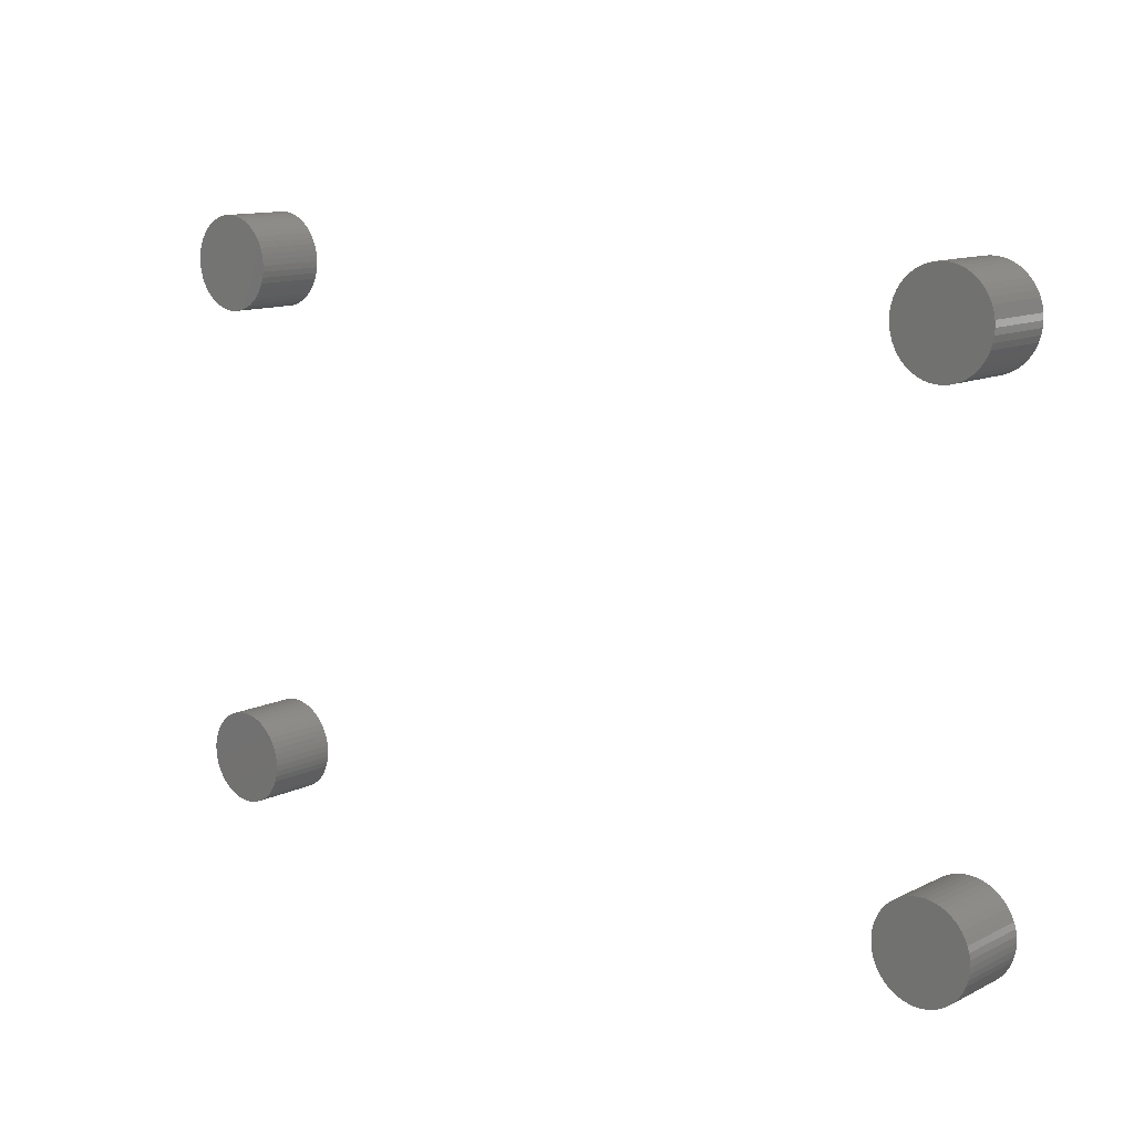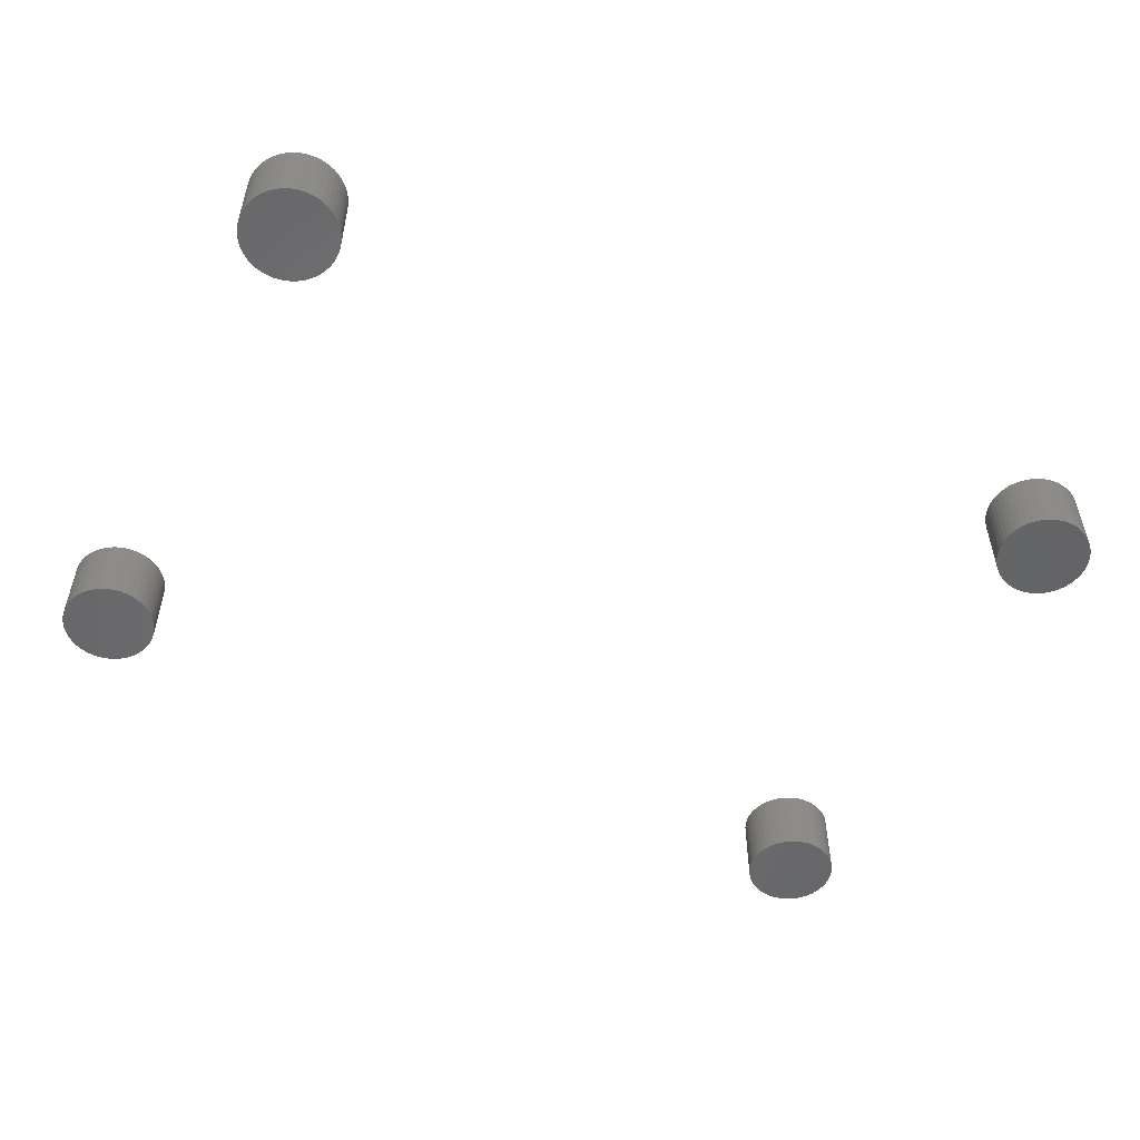
<metadata>
{"format":"stl","ext":"stl","renderer":"f3d","projection":"perspective","resolution":1024,"background":"white","views":[{"elev":12.2,"azim":-138.6,"up":"+Y"},{"elev":-52.2,"azim":153.5,"up":"+Z"}]}
</metadata>
<code>
# stl→obj: 400 verts, 784 faces
v -3.995 69.07 6
v -3.781 69.53 0
v -3.781 69.53 6
v -3.995 69.07 0
v -3.995 72.93 6
v -4.264 73.35 0
v -4.264 73.35 6
v -3.995 72.93 0
v -4.95 74.08 0
v -5.357 74.38 6
v -4.95 74.08 6
v -5.357 74.38 0
v -6.75 67.07 0
v -6.264 67.2 6
v -6.75 67.07 6
v -6.264 67.2 0
v -10.74 68.65 0
v -11.01 69.07 6
v -11.01 69.07 0
v -10.74 68.65 6
v -3.781 72.47 6
v -3.781 72.47 0
v -4.264 68.65 6
v -4.264 68.65 0
v -3.532 71.5 6
v -3.626 71.99 0
v -3.626 71.99 6
v -3.532 71.5 0
v -4.95 67.92 0
v -4.584 68.26 6
v -4.95 67.92 6
v -4.584 68.26 0
v -10.42 68.26 0
v -10.42 68.26 6
v -10.05 74.08 0
v -10.42 73.74 6
v -10.05 74.08 6
v -10.42 73.74 0
v -7.249 67.01 0
v -7.249 67.01 6
v -11.37 70.01 0
v -11.47 70.5 6
v -11.47 70.5 0
v -11.37 70.01 6
v -7.249 74.99 0
v -7.751 74.99 6
v -7.249 74.99 6
v -7.751 74.99 0
v -8.736 67.2 0
v -8.25 67.07 6
v -8.736 67.2 6
v -8.25 67.07 0
v -3.532 70.5 0
v -3.5 71 0
v -3.626 70.01 0
v -4.584 73.74 0
v -5.357 67.62 0
v -5.797 67.38 0
v -5.797 74.62 0
v -6.264 74.8 0
v -6.75 74.93 0
v -7.751 67.01 0
v -8.25 74.93 0
v -8.736 74.8 0
v -9.203 67.38 0
v -9.203 74.62 0
v -9.643 67.62 0
v -9.643 74.38 0
v -10.05 67.92 0
v -10.74 73.35 0
v -11.01 72.93 0
v -11.22 69.53 0
v -11.22 72.47 0
v -11.37 71.99 0
v -11.47 71.5 0
v -11.5 71 0
v -9.643 74.38 6
v -9.203 74.62 6
v -3.5 71 6
v -6.75 74.93 6
v -11.01 72.93 6
v -11.22 72.47 6
v -3.532 70.5 6
v -3.626 70.01 6
v -6.264 74.8 6
v -5.797 74.62 6
v -5.357 67.62 6
v -8.736 74.8 6
v -8.25 74.93 6
v -11.22 69.53 6
v -5.797 67.38 6
v -11.37 71.99 6
v -9.203 67.38 6
v -9.643 67.62 6
v -7.751 67.01 6
v -4.584 73.74 6
v -10.05 67.92 6
v -11.47 71.5 6
v -11.5 71 6
v -10.74 73.35 6
v -3.5 114 6
v -3.532 114.5 0
v -3.532 114.5 6
v -3.5 114 0
v -11.37 115 0
v -11.22 115.5 6
v -11.22 115.5 0
v -11.37 115 6
v -11.22 112.5 0
v -11.37 113 6
v -11.37 113 0
v -11.22 112.5 6
v -3.626 115 6
v -3.781 115.5 0
v -3.781 115.5 6
v -3.626 115 0
v -3.532 113.5 6
v -3.532 113.5 0
v -3.995 115.9 0
v -3.995 115.9 6
v -11.01 115.9 0
v -10.74 116.4 6
v -10.74 116.4 0
v -11.01 115.9 6
v -6.264 110.2 0
v -5.797 110.4 6
v -6.264 110.2 6
v -5.797 110.4 0
v -6.264 117.8 0
v -6.75 117.9 6
v -6.264 117.8 6
v -6.75 117.9 0
v -7.751 110 0
v -7.249 110 6
v -7.751 110 6
v -7.249 110 0
v -4.95 110.9 0
v -4.584 111.3 6
v -4.95 110.9 6
v -4.584 111.3 0
v -4.95 117.1 0
v -5.357 117.4 6
v -4.95 117.1 6
v -5.357 117.4 0
v -6.75 110.1 6
v -6.75 110.1 0
v -8.736 117.8 0
v -9.203 117.6 6
v -8.736 117.8 6
v -9.203 117.6 0
v -11.47 114.5 0
v -11.47 114.5 6
v -4.264 111.6 6
v -3.995 112.1 0
v -3.995 112.1 6
v -4.264 111.6 0
v -3.626 113 0
v -3.781 112.5 0
v -4.264 116.4 0
v -4.584 116.7 0
v -5.357 110.6 0
v -5.797 117.6 0
v -7.249 118 0
v -7.751 118 0
v -8.25 110.1 0
v -8.25 117.9 0
v -8.736 110.2 0
v -9.203 110.4 0
v -9.643 110.6 0
v -9.643 117.4 0
v -10.05 110.9 0
v -10.05 117.1 0
v -10.42 111.3 0
v -10.42 116.7 0
v -10.74 111.6 0
v -11.01 112.1 0
v -11.47 113.5 0
v -11.5 114 0
v -11.47 113.5 6
v -3.781 112.5 6
v -9.643 110.6 6
v -10.05 110.9 6
v -4.264 116.4 6
v -3.626 113 6
v -4.584 116.7 6
v -5.357 110.6 6
v -5.797 117.6 6
v -7.249 118 6
v -7.751 118 6
v -8.25 117.9 6
v -8.25 110.1 6
v -8.736 110.2 6
v -9.203 110.4 6
v -9.643 117.4 6
v -10.05 117.1 6
v -10.42 116.7 6
v -10.42 111.3 6
v -10.74 111.6 6
v -11.01 112.1 6
v -11.5 114 6
v 63.24 67.2 0
v 63.7 67.38 6
v 63.24 67.2 6
v 63.7 67.38 0
v 65.97 71.5 6
v 65.87 71.99 0
v 65.87 71.99 6
v 65.97 71.5 0
v 66 71 6
v 66 71 0
v 65.72 72.47 0
v 65.72 72.47 6
v 65.97 70.5 6
v 65.97 70.5 0
v 65.87 70.01 0
v 65.72 69.53 0
v 65.51 69.07 0
v 65.51 72.93 0
v 65.24 68.65 0
v 65.24 73.35 0
v 64.92 68.26 0
v 64.92 73.74 0
v 64.55 67.92 0
v 64.55 74.08 0
v 64.14 67.62 0
v 64.14 74.38 0
v 63.7 74.62 0
v 63.24 74.8 0
v 62.75 67.07 0
v 62.75 74.93 0
v 62.25 67.01 0
v 62.25 74.99 0
v 61.75 67.01 0
v 61.75 74.99 0
v 61.25 67.07 0
v 61.25 74.93 0
v 60.76 67.2 0
v 60.76 74.8 0
v 60.3 67.38 0
v 60.3 74.62 0
v 59.86 67.62 0
v 59.86 74.38 0
v 59.45 67.92 0
v 59.45 74.08 0
v 59.08 68.26 0
v 59.08 73.74 0
v 58.76 68.65 0
v 58.76 73.35 0
v 58.49 69.07 0
v 58.49 72.93 0
v 58.28 69.53 0
v 58.28 72.47 0
v 58.13 70.01 0
v 58.13 71.99 0
v 58.03 70.5 0
v 58.03 71.5 0
v 58 71 0
v 65.24 73.35 6
v 64.92 73.74 6
v 62.75 74.93 6
v 63.24 74.8 6
v 58.28 72.47 6
v 58.13 71.99 6
v 64.92 68.26 6
v 65.24 68.65 6
v 63.7 74.62 6
v 64.14 67.62 6
v 62.75 67.07 6
v 62.25 67.01 6
v 60.76 74.8 6
v 61.25 74.93 6
v 64.14 74.38 6
v 58.03 71.5 6
v 58 71 6
v 58.03 70.5 6
v 65.72 69.53 6
v 65.87 70.01 6
v 59.08 73.74 6
v 58.76 73.35 6
v 59.45 74.08 6
v 59.86 74.38 6
v 64.55 74.08 6
v 60.3 74.62 6
v 61.75 74.99 6
v 62.25 74.99 6
v 65.51 69.07 6
v 61.75 67.01 6
v 58.13 70.01 6
v 65.51 72.93 6
v 58.28 69.53 6
v 58.49 69.07 6
v 61.25 67.07 6
v 60.76 67.2 6
v 58.49 72.93 6
v 58.76 68.65 6
v 59.45 67.92 6
v 59.08 68.26 6
v 64.55 67.92 6
v 60.3 67.38 6
v 59.86 67.62 6
v 63.24 110.2 0
v 63.7 110.4 6
v 63.24 110.2 6
v 63.7 110.4 0
v 65.97 114.5 6
v 65.87 115 0
v 65.87 115 6
v 65.97 114.5 0
v 66 114 6
v 66 114 0
v 65.72 115.5 0
v 65.72 115.5 6
v 65.97 113.5 6
v 65.97 113.5 0
v 65.24 116.4 6
v 64.92 116.7 0
v 64.92 116.7 6
v 65.24 116.4 0
v 63.24 117.8 0
v 62.75 117.9 6
v 63.24 117.8 6
v 62.75 117.9 0
v 58.13 115 0
v 58.28 115.5 6
v 58.28 115.5 0
v 58.13 115 6
v 64.92 111.3 6
v 65.24 111.6 0
v 65.24 111.6 6
v 64.92 111.3 0
v 63.7 117.6 0
v 63.7 117.6 6
v 64.14 110.6 6
v 64.14 110.6 0
v 62.25 110 0
v 62.75 110.1 6
v 62.25 110 6
v 62.75 110.1 0
v 61.25 117.9 0
v 60.76 117.8 6
v 61.25 117.9 6
v 60.76 117.8 0
v 64.14 117.4 0
v 64.14 117.4 6
v 58.03 114.5 0
v 58.03 114.5 6
v 58.03 113.5 0
v 58 114 6
v 58 114 0
v 58.03 113.5 6
v 65.72 112.5 6
v 65.87 113 0
v 65.87 113 6
v 65.72 112.5 0
v 58.76 116.4 0
v 59.08 116.7 6
v 59.08 116.7 0
v 58.76 116.4 6
v 59.86 117.4 0
v 59.45 117.1 6
v 59.86 117.4 6
v 59.45 117.1 0
v 64.55 117.1 0
v 64.55 117.1 6
v 60.3 117.6 0
v 60.3 117.6 6
v 62.25 118 0
v 61.75 118 6
v 62.25 118 6
v 61.75 118 0
v 65.51 112.1 6
v 65.51 112.1 0
v 61.75 110 0
v 61.75 110 6
v 58.13 113 0
v 58.13 113 6
v 65.51 115.9 6
v 65.51 115.9 0
v 58.49 112.1 0
v 58.28 112.5 6
v 58.28 112.5 0
v 58.49 112.1 6
v 60.76 110.2 0
v 61.25 110.1 6
v 60.76 110.2 6
v 61.25 110.1 0
v 58.49 115.9 6
v 58.49 115.9 0
v 58.76 111.6 0
v 58.76 111.6 6
v 64.55 110.9 0
v 60.3 110.4 0
v 59.86 110.6 0
v 59.45 110.9 0
v 59.08 111.3 0
v 59.45 110.9 6
v 59.08 111.3 6
v 64.55 110.9 6
v 60.3 110.4 6
v 59.86 110.6 6
f 1 2 3
f 2 1 4
f 5 6 7
f 6 5 8
f 9 10 11
f 10 9 12
f 13 14 15
f 14 13 16
f 17 18 19
f 18 17 20
f 21 8 5
f 8 21 22
f 23 4 1
f 4 23 24
f 25 26 27
f 26 25 28
f 29 30 31
f 30 29 32
f 33 20 17
f 20 33 34
f 35 36 37
f 36 35 38
f 39 15 40
f 15 39 13
f 41 42 43
f 42 41 44
f 45 46 47
f 46 45 48
f 49 50 51
f 50 49 52
f 53 28 54
f 55 28 53
f 55 26 28
f 2 26 55
f 2 22 26
f 4 22 2
f 4 8 22
f 24 8 4
f 24 6 8
f 32 6 24
f 32 56 6
f 29 56 32
f 29 9 56
f 57 9 29
f 57 12 9
f 58 12 57
f 58 59 12
f 16 59 58
f 16 60 59
f 13 60 16
f 13 61 60
f 39 61 13
f 39 45 61
f 62 45 39
f 62 48 45
f 52 48 62
f 52 63 48
f 49 63 52
f 49 64 63
f 65 64 49
f 65 66 64
f 67 66 65
f 67 68 66
f 69 68 67
f 69 35 68
f 33 35 69
f 33 38 35
f 17 38 33
f 17 70 38
f 19 70 17
f 19 71 70
f 72 71 19
f 72 73 71
f 41 73 72
f 41 74 73
f 43 74 41
f 43 75 74
f 75 43 76
f 66 77 78
f 77 66 68
f 30 24 23
f 24 30 32
f 79 28 25
f 28 79 54
f 61 47 80
f 47 61 45
f 73 81 71
f 81 73 82
f 83 54 79
f 54 83 53
f 84 53 83
f 53 84 55
f 27 22 21
f 22 27 26
f 59 85 86
f 85 59 60
f 68 37 77
f 37 68 35
f 57 31 87
f 31 57 29
f 63 88 89
f 88 63 64
f 72 44 41
f 44 72 90
f 16 91 14
f 91 16 58
f 74 82 73
f 82 74 92
f 67 93 94
f 93 67 65
f 48 89 46
f 89 48 63
f 52 95 50
f 95 52 62
f 64 78 88
f 78 64 66
f 3 55 84
f 55 3 2
f 60 80 85
f 80 60 61
f 56 11 96
f 11 56 9
f 69 94 97
f 94 69 67
f 62 40 95
f 40 62 39
f 76 98 75
f 98 76 99
f 12 86 10
f 86 12 59
f 33 97 34
f 97 33 69
f 7 56 96
f 56 7 6
f 70 36 38
f 36 70 100
f 58 87 91
f 87 58 57
f 71 100 70
f 100 71 81
f 43 99 76
f 99 43 42
f 75 92 74
f 92 75 98
f 25 83 79
f 27 83 25
f 27 84 83
f 21 84 27
f 21 3 84
f 5 3 21
f 5 1 3
f 7 1 5
f 7 23 1
f 96 23 7
f 96 30 23
f 11 30 96
f 11 31 30
f 10 31 11
f 10 87 31
f 86 87 10
f 86 91 87
f 85 91 86
f 85 14 91
f 80 14 85
f 80 15 14
f 47 15 80
f 47 40 15
f 46 40 47
f 46 95 40
f 89 95 46
f 89 50 95
f 88 50 89
f 88 51 50
f 78 51 88
f 78 93 51
f 77 93 78
f 77 94 93
f 37 94 77
f 37 97 94
f 36 97 37
f 36 34 97
f 100 34 36
f 100 20 34
f 81 20 100
f 81 18 20
f 82 18 81
f 82 90 18
f 92 90 82
f 92 44 90
f 98 44 92
f 98 42 44
f 42 98 99
f 65 51 93
f 51 65 49
f 19 90 72
f 90 19 18
f 101 102 103
f 102 101 104
f 105 106 107
f 106 105 108
f 109 110 111
f 110 109 112
f 113 114 115
f 114 113 116
f 117 104 101
f 104 117 118
f 115 119 120
f 119 115 114
f 121 122 123
f 122 121 124
f 125 126 127
f 126 125 128
f 129 130 131
f 130 129 132
f 133 134 135
f 134 133 136
f 107 124 121
f 124 107 106
f 137 138 139
f 138 137 140
f 141 142 143
f 142 141 144
f 136 145 134
f 145 136 146
f 147 148 149
f 148 147 150
f 151 108 105
f 108 151 152
f 153 154 155
f 154 153 156
f 118 102 104
f 157 102 118
f 157 116 102
f 158 116 157
f 158 114 116
f 154 114 158
f 154 119 114
f 156 119 154
f 156 159 119
f 140 159 156
f 140 160 159
f 137 160 140
f 137 141 160
f 161 141 137
f 161 144 141
f 128 144 161
f 128 162 144
f 125 162 128
f 125 129 162
f 146 129 125
f 146 132 129
f 136 132 146
f 136 163 132
f 133 163 136
f 133 164 163
f 165 164 133
f 165 166 164
f 167 166 165
f 167 147 166
f 168 147 167
f 168 150 147
f 169 150 168
f 169 170 150
f 171 170 169
f 171 172 170
f 173 172 171
f 173 174 172
f 175 174 173
f 175 123 174
f 176 123 175
f 176 121 123
f 109 121 176
f 109 107 121
f 111 107 109
f 111 105 107
f 177 105 111
f 177 151 105
f 151 177 178
f 111 179 177
f 179 111 110
f 155 158 180
f 158 155 154
f 103 116 113
f 116 103 102
f 171 181 182
f 181 171 169
f 120 159 183
f 159 120 119
f 103 117 101
f 113 117 103
f 113 184 117
f 115 184 113
f 115 180 184
f 120 180 115
f 120 155 180
f 183 155 120
f 183 153 155
f 185 153 183
f 185 138 153
f 143 138 185
f 143 139 138
f 142 139 143
f 142 186 139
f 187 186 142
f 187 126 186
f 131 126 187
f 131 127 126
f 130 127 131
f 130 145 127
f 188 145 130
f 188 134 145
f 189 134 188
f 189 135 134
f 190 135 189
f 190 191 135
f 149 191 190
f 149 192 191
f 148 192 149
f 148 193 192
f 194 193 148
f 194 181 193
f 195 181 194
f 195 182 181
f 196 182 195
f 196 197 182
f 122 197 196
f 122 198 197
f 124 198 122
f 124 199 198
f 106 199 124
f 106 112 199
f 108 112 106
f 108 110 112
f 152 110 108
f 152 179 110
f 179 152 200
f 180 157 184
f 157 180 158
f 173 198 175
f 198 173 197
f 178 152 151
f 152 178 200
f 184 118 117
f 118 184 157
f 144 187 142
f 187 144 162
f 146 127 145
f 127 146 125
f 150 194 148
f 194 150 170
f 160 143 185
f 143 160 141
f 164 190 189
f 190 164 166
f 138 156 153
f 156 138 140
f 123 196 174
f 196 123 122
f 166 149 190
f 149 166 147
f 162 131 187
f 131 162 129
f 170 195 194
f 195 170 172
f 172 196 195
f 196 172 174
f 128 186 126
f 186 128 161
f 169 193 181
f 193 169 168
f 165 135 191
f 135 165 133
f 168 192 193
f 192 168 167
f 161 139 186
f 139 161 137
f 183 160 185
f 160 183 159
f 167 191 192
f 191 167 165
f 132 188 130
f 188 132 163
f 177 200 178
f 200 177 179
f 163 189 188
f 189 163 164
f 176 112 109
f 112 176 199
f 175 199 176
f 199 175 198
f 173 182 197
f 182 173 171
f 201 202 203
f 202 201 204
f 205 206 207
f 206 205 208
f 209 208 205
f 208 209 210
f 207 211 212
f 211 207 206
f 213 210 209
f 210 213 214
f 214 208 210
f 215 208 214
f 215 206 208
f 216 206 215
f 216 211 206
f 217 211 216
f 217 218 211
f 219 218 217
f 219 220 218
f 221 220 219
f 221 222 220
f 223 222 221
f 223 224 222
f 225 224 223
f 225 226 224
f 204 226 225
f 204 227 226
f 201 227 204
f 201 228 227
f 229 228 201
f 229 230 228
f 231 230 229
f 231 232 230
f 233 232 231
f 233 234 232
f 235 234 233
f 235 236 234
f 237 236 235
f 237 238 236
f 239 238 237
f 239 240 238
f 241 240 239
f 241 242 240
f 243 242 241
f 243 244 242
f 245 244 243
f 245 246 244
f 247 246 245
f 247 248 246
f 249 248 247
f 249 250 248
f 251 250 249
f 251 252 250
f 253 252 251
f 253 254 252
f 255 254 253
f 255 256 254
f 256 255 257
f 258 222 259
f 222 258 220
f 228 260 261
f 260 228 230
f 254 262 252
f 262 254 263
f 264 219 265
f 219 264 221
f 227 261 266
f 261 227 228
f 204 267 202
f 267 204 225
f 231 268 269
f 268 231 229
f 236 270 271
f 270 236 238
f 226 266 272
f 266 226 227
f 256 263 254
f 263 256 273
f 255 274 257
f 274 255 275
f 276 215 277
f 215 276 216
f 248 278 246
f 278 248 279
f 242 280 281
f 280 242 244
f 224 272 282
f 272 224 226
f 240 281 283
f 281 240 242
f 232 284 285
f 284 232 234
f 286 216 276
f 216 286 217
f 229 203 268
f 203 229 201
f 230 285 260
f 285 230 232
f 233 269 287
f 269 233 231
f 253 275 255
f 275 253 288
f 277 214 213
f 214 277 215
f 289 220 258
f 220 289 218
f 249 290 251
f 290 249 291
f 237 292 293
f 292 237 235
f 238 283 270
f 283 238 240
f 257 273 256
f 273 257 274
f 252 294 250
f 294 252 262
f 247 291 249
f 291 247 295
f 245 296 297
f 296 245 243
f 265 217 286
f 217 265 219
f 223 264 298
f 264 223 221
f 212 218 289
f 218 212 211
f 222 282 259
f 282 222 224
f 205 213 209
f 207 213 205
f 207 277 213
f 212 277 207
f 212 276 277
f 289 276 212
f 289 286 276
f 258 286 289
f 258 265 286
f 259 265 258
f 259 264 265
f 282 264 259
f 282 298 264
f 272 298 282
f 272 267 298
f 266 267 272
f 266 202 267
f 261 202 266
f 261 203 202
f 260 203 261
f 260 268 203
f 285 268 260
f 285 269 268
f 284 269 285
f 284 287 269
f 271 287 284
f 271 292 287
f 270 292 271
f 270 293 292
f 283 293 270
f 283 299 293
f 281 299 283
f 281 300 299
f 280 300 281
f 280 296 300
f 278 296 280
f 278 297 296
f 279 297 278
f 279 295 297
f 294 295 279
f 294 291 295
f 262 291 294
f 262 290 291
f 263 290 262
f 263 288 290
f 273 288 263
f 273 275 288
f 275 273 274
f 245 295 247
f 295 245 297
f 251 288 253
f 288 251 290
f 235 287 292
f 287 235 233
f 225 298 267
f 298 225 223
f 244 278 280
f 278 244 246
f 250 279 248
f 279 250 294
f 243 300 296
f 300 243 241
f 234 271 284
f 271 234 236
f 241 299 300
f 299 241 239
f 239 293 299
f 293 239 237
f 301 302 303
f 302 301 304
f 305 306 307
f 306 305 308
f 309 308 305
f 308 309 310
f 307 311 312
f 311 307 306
f 313 310 309
f 310 313 314
f 315 316 317
f 316 315 318
f 319 320 321
f 320 319 322
f 323 324 325
f 324 323 326
f 327 328 329
f 328 327 330
f 331 321 332
f 321 331 319
f 304 333 302
f 333 304 334
f 335 336 337
f 336 335 338
f 339 340 341
f 340 339 342
f 343 332 344
f 332 343 331
f 345 326 323
f 326 345 346
f 347 348 349
f 348 347 350
f 351 352 353
f 352 351 354
f 355 356 357
f 356 355 358
f 359 360 361
f 360 359 362
f 363 344 364
f 344 363 343
f 365 361 366
f 361 365 359
f 367 368 369
f 368 367 370
f 371 354 351
f 354 371 372
f 338 303 336
f 303 338 301
f 322 369 320
f 369 322 367
f 373 337 374
f 337 373 335
f 375 350 347
f 350 375 376
f 353 314 313
f 314 353 352
f 377 318 315
f 318 377 378
f 379 380 381
f 380 379 382
f 383 384 385
f 384 383 386
f 342 366 340
f 366 342 365
f 349 346 345
f 346 349 348
f 325 387 388
f 387 325 324
f 389 382 379
f 382 389 390
f 314 308 310
f 352 308 314
f 352 306 308
f 354 306 352
f 354 311 306
f 372 311 354
f 372 378 311
f 328 378 372
f 328 318 378
f 330 318 328
f 330 316 318
f 391 316 330
f 391 363 316
f 334 363 391
f 334 343 363
f 304 343 334
f 304 331 343
f 301 331 304
f 301 319 331
f 338 319 301
f 338 322 319
f 335 322 338
f 335 367 322
f 373 367 335
f 373 370 367
f 386 370 373
f 386 339 370
f 383 339 386
f 383 342 339
f 392 342 383
f 392 365 342
f 393 365 392
f 393 359 365
f 394 359 393
f 394 362 359
f 395 362 394
f 395 357 362
f 389 357 395
f 389 355 357
f 379 355 389
f 379 388 355
f 381 388 379
f 381 325 388
f 375 325 381
f 375 323 325
f 347 323 375
f 347 345 323
f 345 347 349
f 395 396 397
f 396 395 394
f 329 372 371
f 372 329 328
f 391 327 398
f 327 391 330
f 312 378 377
f 378 312 311
f 316 364 317
f 364 316 363
f 305 313 309
f 307 313 305
f 307 353 313
f 312 353 307
f 312 351 353
f 377 351 312
f 377 371 351
f 315 371 377
f 315 329 371
f 317 329 315
f 317 327 329
f 364 327 317
f 364 398 327
f 344 398 364
f 344 333 398
f 332 333 344
f 332 302 333
f 321 302 332
f 321 303 302
f 320 303 321
f 320 336 303
f 369 336 320
f 369 337 336
f 368 337 369
f 368 374 337
f 341 374 368
f 341 384 374
f 340 384 341
f 340 385 384
f 366 385 340
f 366 399 385
f 361 399 366
f 361 400 399
f 360 400 361
f 360 396 400
f 356 396 360
f 356 397 396
f 358 397 356
f 358 390 397
f 387 390 358
f 387 382 390
f 324 382 387
f 324 380 382
f 326 380 324
f 326 376 380
f 346 376 326
f 346 350 376
f 350 346 348
f 395 390 389
f 390 395 397
f 381 376 375
f 376 381 380
f 386 374 384
f 374 386 373
f 334 398 333
f 398 334 391
f 362 356 360
f 356 362 357
f 394 400 396
f 400 394 393
f 370 341 368
f 341 370 339
f 388 358 355
f 358 388 387
f 393 399 400
f 399 393 392
f 392 385 399
f 385 392 383

</code>
